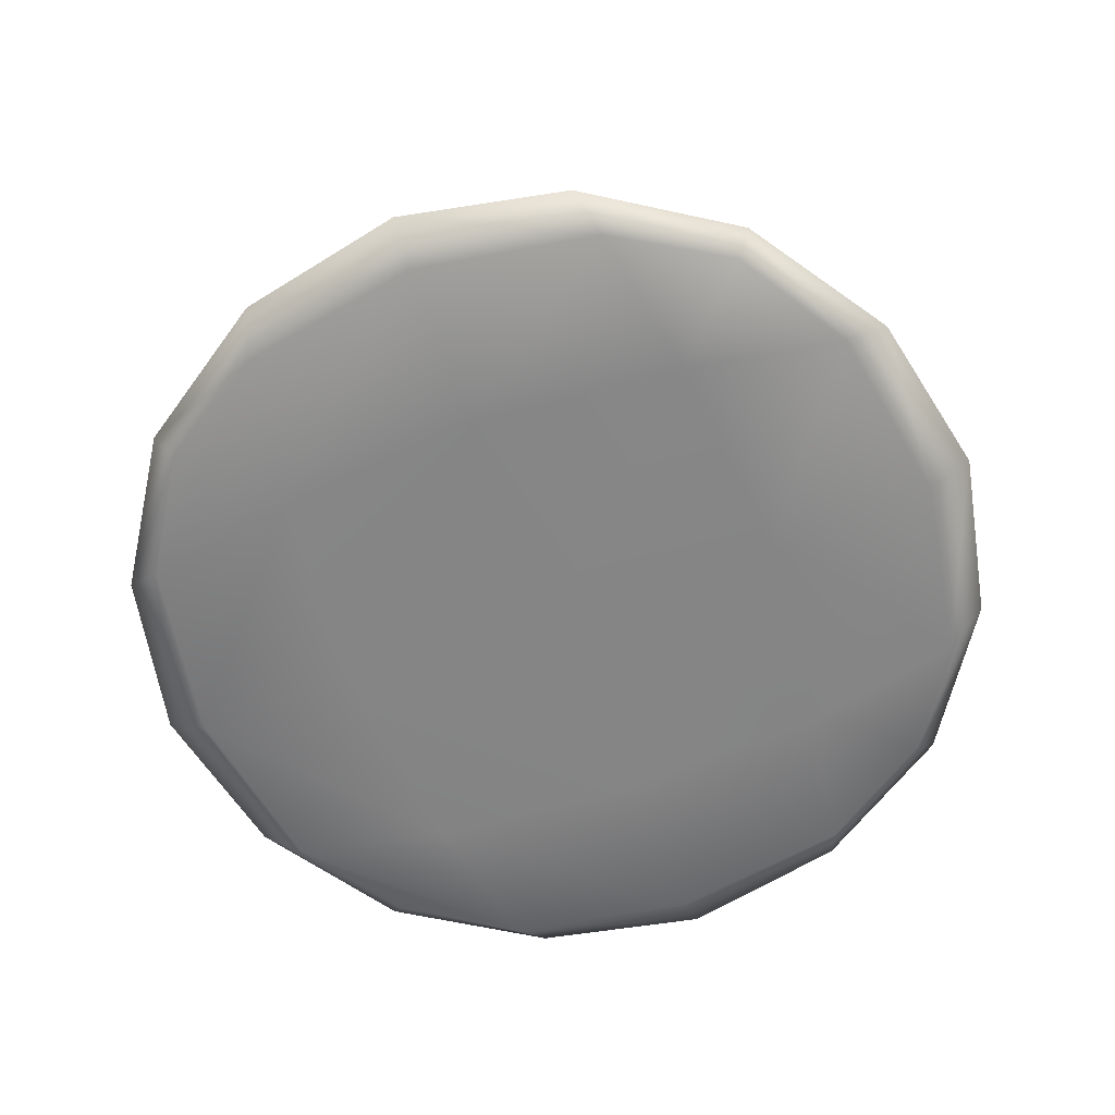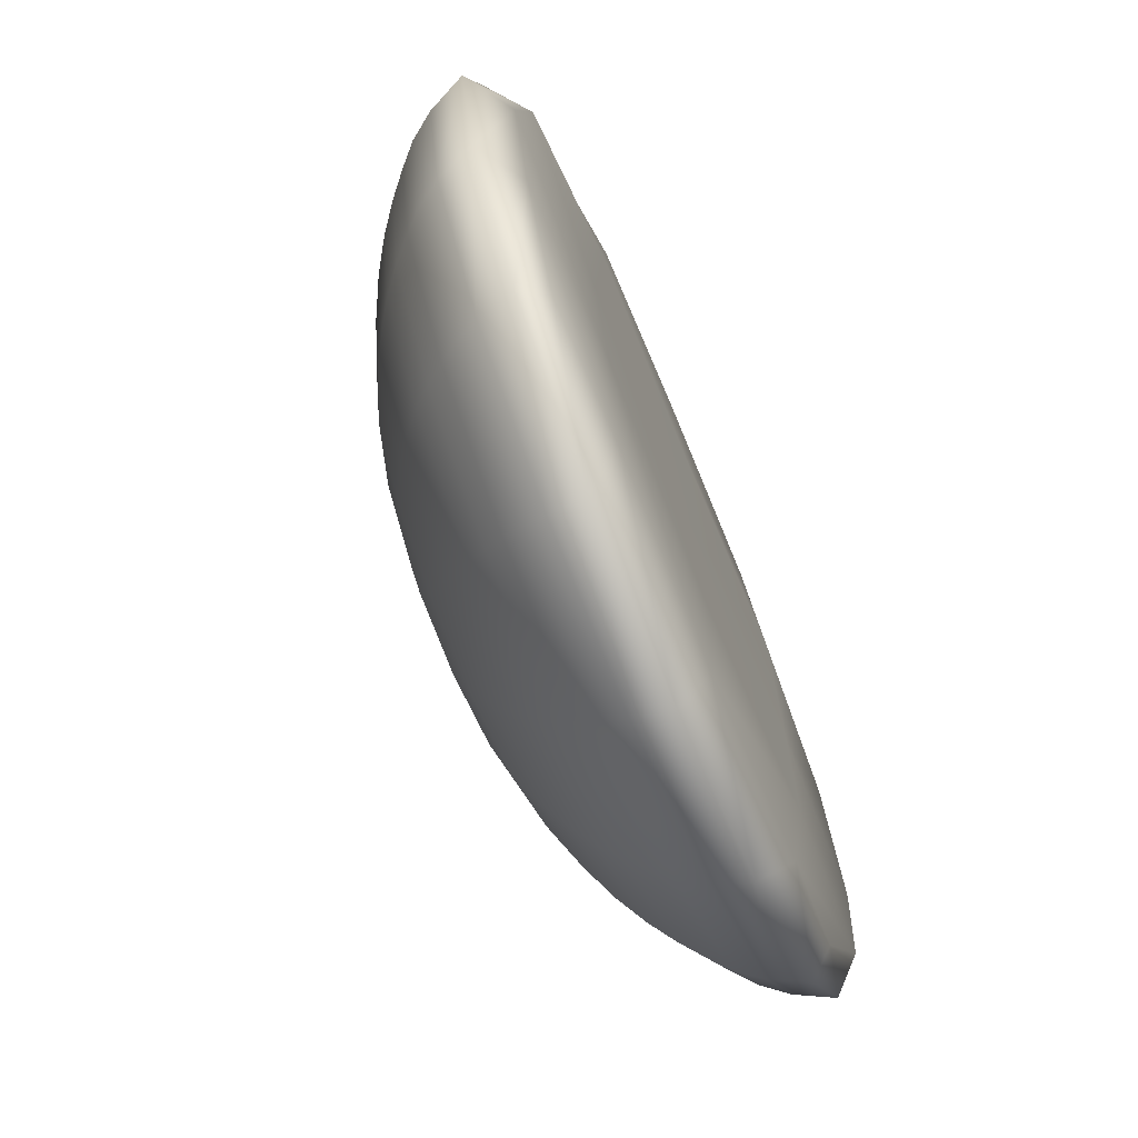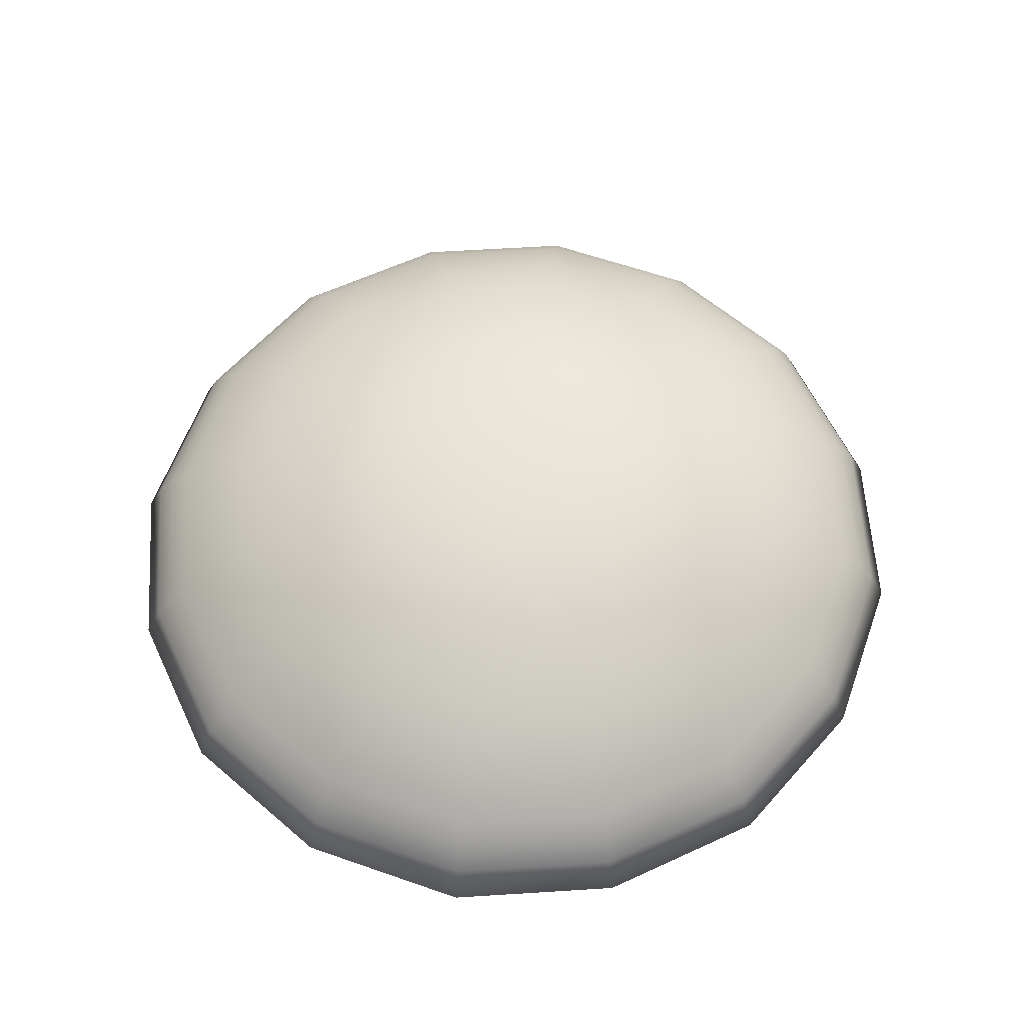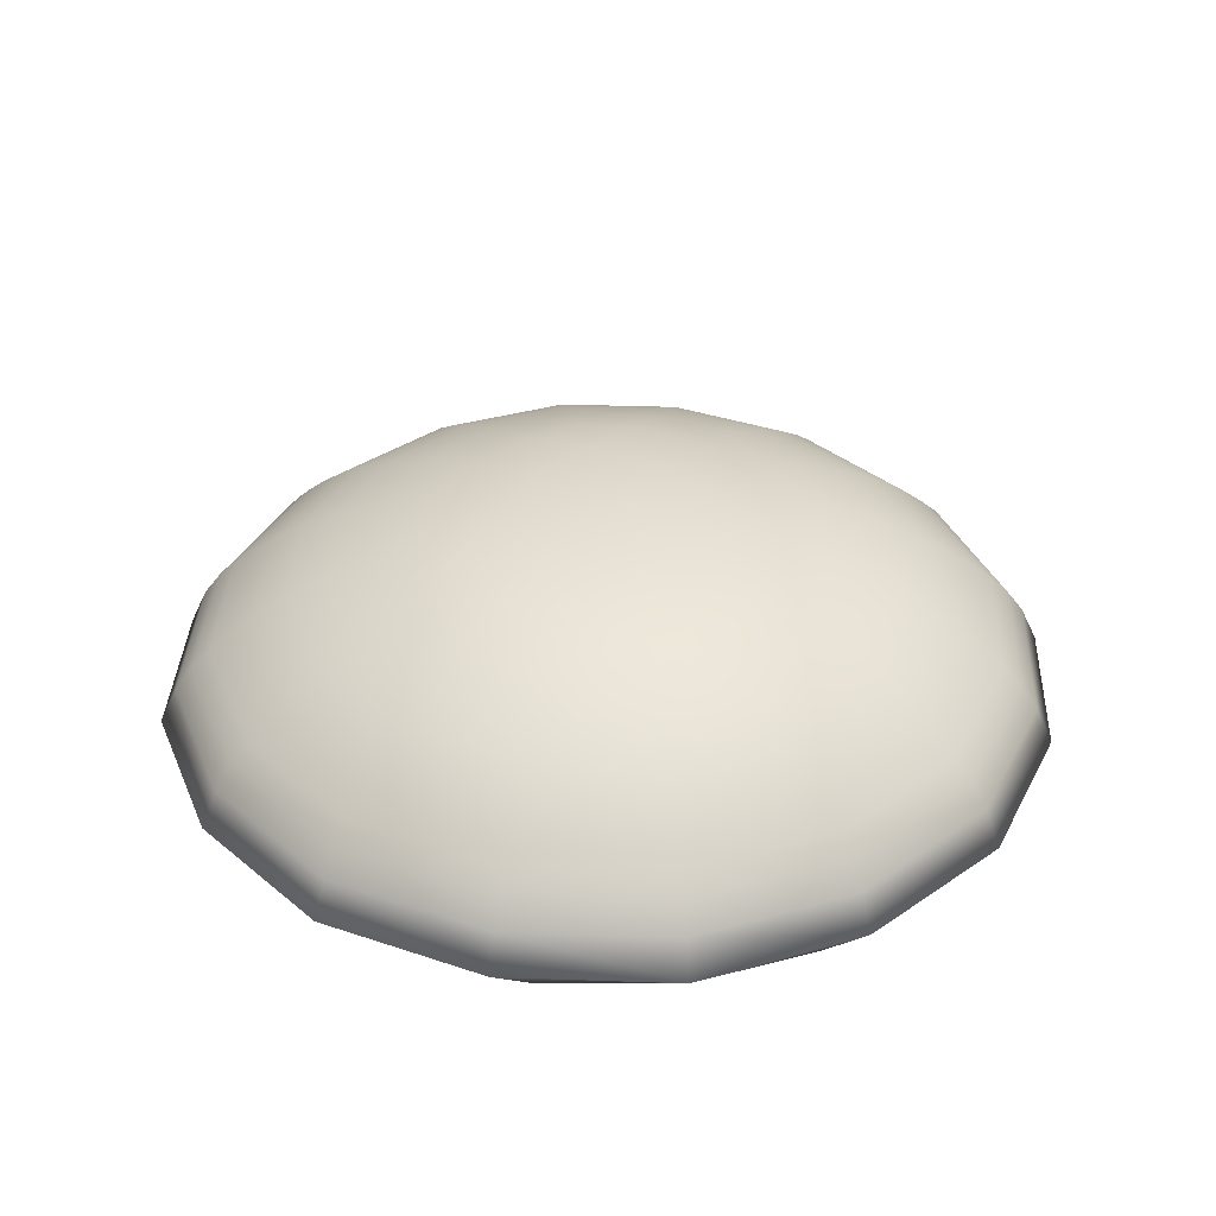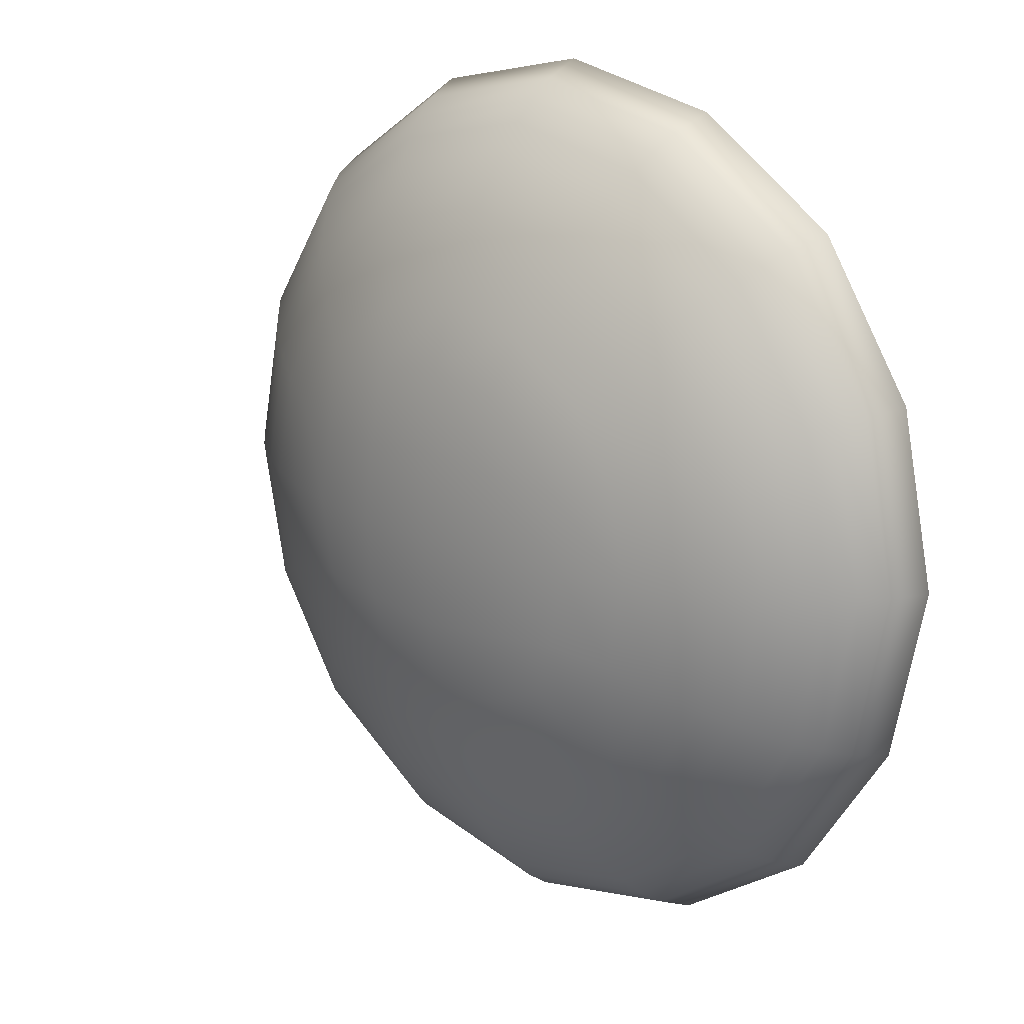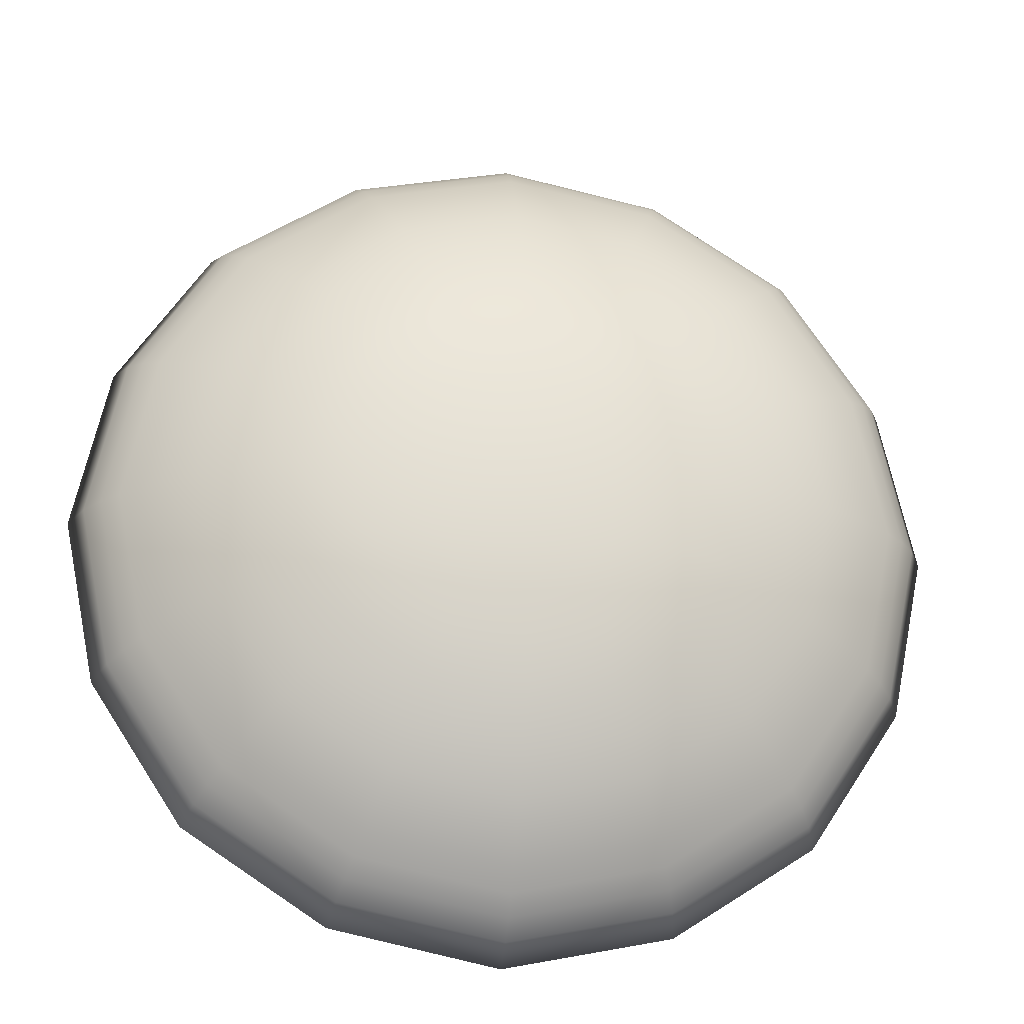
<metadata>
{"format":"obj","ext":"obj","renderer":"f3d","projection":"perspective","resolution":1024,"background":"white","views":[{"elev":-61.8,"azim":-69.3,"up":"+Y"},{"elev":-72.1,"azim":-67.3,"up":"+Z"},{"elev":60.3,"azim":53.0,"up":"+Y"},{"elev":35.2,"azim":-54.1,"up":"+Y"},{"elev":17.6,"azim":-135.9,"up":"+Z"},{"elev":-23.9,"azim":172.7,"up":"+Z"}]}
</metadata>
<code>
g default
v -0.6026 4.695 13.29
v -0.6068 2.595 12.43
v 8.795 4.695 9.397
v 8.63 2.808 9.234
v 12.69 4.695 0
v 11.82 2.595 1e-06
v 8.795 4.695 -9.397
v 8.63 2.808 -9.234
v -0.6026 4.695 -13.29
v -0.6068 2.595 -12.43
v -10 4.695 -9.397
v -9.838 2.808 -9.234
v -13.89 4.695 1e-06
v -13.04 2.595 1e-06
v -10 4.695 9.397
v -9.838 2.808 9.234
v -0.6026 7.176 10.7
v 6.967 7.176 7.569
v 10.1 7.176 0
v 6.967 7.176 -7.569
v -0.6026 7.176 -10.7
v -8.172 7.176 -7.569
v -11.31 7.176 0
v -8.172 7.176 7.569
v -0.6035 9.556 5.174
v 3.482 9.376 4.085
v 4.57 9.556 0
v 3.482 9.376 -4.085
v -0.6035 9.556 -5.174
v -4.688 9.376 -4.085
v -5.777 9.556 0
v -4.688 9.376 4.085
v -0.6081 10.1 0
v -0.6282 2.615 1e-06
v -9.212 8.36 0
v -6.69 8.36 6.088
v -0.6026 8.36 8.61
v 5.485 8.36 6.088
v 8.007 8.36 0
v 5.485 8.36 -6.088
v -0.6026 8.36 -8.61
v -6.69 8.36 -6.088
v -12.76 6.002 1e-06
v -9.199 6.002 8.596
v -0.6026 6.002 12.16
v 7.993 6.002 8.596
v 11.55 6.002 0
v 7.993 6.002 -8.596
v -0.6026 6.002 -12.16
v -9.199 6.002 -8.596
v -8.532 8.36 3.284
v -5.628 8.992 5.025
v -5.368 9.531 2.34
v -7.709 8.992 0
v -3.887 8.36 -7.929
v -5.628 8.992 -5.025
v -2.944 9.531 -4.765
v -0.6026 8.992 -7.106
v 7.327 8.36 -3.284
v 4.422 8.992 -5.025
v 4.162 9.531 -2.34
v 6.504 8.992 0
v 2.682 8.36 7.929
v 4.422 8.992 5.025
v 1.737 9.531 4.765
v -0.6026 8.992 7.106
v -3.887 8.36 7.929
v -2.944 9.531 4.765
v -8.532 8.36 -3.284
v -5.368 9.531 -2.34
v 2.682 8.36 -7.929
v 1.737 9.531 -4.765
v 7.327 8.36 3.284
v 4.162 9.531 2.34
v -0.6062 9.949 2.718
v -3.324 9.949 0
v -0.6062 9.949 -2.718
v 2.112 9.949 0
v -0.6197 2.471 7.178
v 6.558 2.471 1e-06
v -0.6197 2.471 -7.178
v -7.797 2.471 1e-06
v -7.516 7.761 6.914
v -10.38 7.761 1e-06
v -0.6026 7.761 9.777
v 6.311 7.761 6.914
v 9.175 7.761 0
v 6.311 7.761 -6.914
v -0.6026 7.761 -9.777
v -7.516 7.761 -6.914
v -9.615 5.444 9.013
v -13.35 5.444 1e-06
v -0.6026 5.444 12.75
v 8.41 5.444 9.013
v 12.14 5.444 0
v 8.41 5.444 -9.013
v -0.6026 5.444 -12.75
v -9.615 5.444 -9.013
v -0.6026 3.541 13.82
v 5.104 2.571 11.45
v 9.173 3.541 9.776
v 4.467 4.695 12.24
v 10.84 2.571 5.709
v 13.22 3.541 0
v 11.64 4.695 5.07
v 10.84 2.571 -5.709
v 9.173 3.541 -9.776
v 11.64 4.695 -5.07
v 5.104 2.571 -11.45
v -0.6026 3.541 -13.82
v 4.467 4.695 -12.24
v -6.315 2.571 -11.45
v -10.38 3.541 -9.776
v -5.672 4.695 -12.24
v -12.05 2.571 -5.709
v -14.43 3.541 1e-06
v -12.84 4.695 -5.07
v -11.8 6.002 4.638
v -8.725 6.585 8.123
v -10.46 7.176 4.084
v -12.09 6.585 1e-06
v -12.05 2.571 5.709
v -10.38 3.541 9.776
v -12.84 4.695 5.07
v -6.315 2.571 11.45
v -5.672 4.695 12.24
v 4.035 6.002 -11.2
v -0.6026 6.585 -11.49
v 3.481 7.176 -9.859
v 7.52 6.585 -8.123
v 10.59 6.002 4.638
v 10.88 6.585 0
v 9.256 7.176 4.084
v 7.52 6.585 8.123
v -5.24 6.002 -11.2
v -8.725 6.585 -8.123
v -4.686 7.176 -9.859
v -5.24 6.002 11.2
v -0.6026 6.585 11.49
v -4.686 7.176 9.859
v 4.035 6.002 11.2
v 3.481 7.176 9.859
v 10.59 6.002 -4.638
v 9.256 7.176 -4.084
v -11.8 6.002 -4.638
v -10.46 7.176 -4.084
v 4.671 3.541 12.73
v 12.13 3.541 5.274
v 12.13 3.541 -5.274
v 4.671 3.541 -12.73
v -5.877 3.541 -12.73
v -13.34 3.541 -5.274
v -11.18 6.585 4.382
v -13.34 3.541 5.274
v -5.877 3.541 12.73
v 3.78 6.585 -10.58
v 9.977 6.585 4.382
v -4.985 6.585 -10.58
v -4.985 6.585 10.58
v 3.78 6.585 10.58
v 9.977 6.585 -4.382
v -11.18 6.585 -4.382
v -7.148 8.992 2.711
v -3.314 8.992 -6.545
v 5.942 8.992 -2.711
v 2.108 8.992 6.545
v -3.314 8.992 6.545
v -7.148 8.992 -2.711
v 2.108 8.992 -6.545
v 5.942 8.992 2.711
v -3.108 9.847 2.503
v -3.108 9.847 -2.503
v 1.898 9.847 -2.503
v 1.898 9.847 2.503
v 5.997 2.375 6.611
v 5.997 2.375 -6.611
v -7.224 2.375 -6.611
v -7.224 2.375 6.611
v -9.607 7.761 3.73
v -4.332 7.761 9.005
v 3.127 7.761 9.005
v 8.402 7.761 3.73
v 8.402 7.761 -3.73
v 3.127 7.761 -9.005
v -4.332 7.761 -9.005
v -9.607 7.761 -3.73
v -12.34 5.444 4.862
v -5.465 5.444 11.74
v 4.26 5.444 11.74
v 11.14 5.444 4.862
v 11.14 5.444 -4.862
v 4.26 5.444 -11.74
v -5.465 5.444 -11.74
v -12.34 5.444 -4.862
g Recipebun_top_v05
f 1 99 147 102
f 99 2 100 147
f 147 100 4 101
f 102 147 101 3
f 3 101 148 105
f 101 4 103 148
f 148 103 6 104
f 105 148 104 5
f 5 104 149 108
f 104 6 106 149
f 149 106 8 107
f 108 149 107 7
f 7 107 150 111
f 107 8 109 150
f 150 109 10 110
f 111 150 110 9
f 9 110 151 114
f 110 10 112 151
f 151 112 12 113
f 114 151 113 11
f 11 113 152 117
f 113 12 115 152
f 152 115 14 116
f 117 152 116 13
f 43 118 153 121
f 118 44 119 153
f 153 119 24 120
f 121 153 120 23
f 13 116 154 124
f 116 14 122 154
f 154 122 16 123
f 124 154 123 15
f 15 123 155 126
f 123 16 125 155
f 155 125 2 99
f 126 155 99 1
f 48 127 156 130
f 127 49 128 156
f 156 128 21 129
f 130 156 129 20
f 46 131 157 134
f 131 47 132 157
f 157 132 19 133
f 134 157 133 18
f 49 135 158 128
f 135 50 136 158
f 158 136 22 137
f 128 158 137 21
f 44 138 159 119
f 138 45 139 159
f 159 139 17 140
f 119 159 140 24
f 45 141 160 139
f 141 46 134 160
f 160 134 18 142
f 139 160 142 17
f 47 143 161 132
f 143 48 130 161
f 161 130 20 144
f 132 161 144 19
f 50 145 162 136
f 145 43 121 162
f 162 121 23 146
f 136 162 146 22
f 35 51 163 54
f 51 36 52 163
f 163 52 32 53
f 54 163 53 31
f 41 55 164 58
f 55 42 56 164
f 164 56 30 57
f 58 164 57 29
f 39 59 165 62
f 59 40 60 165
f 165 60 28 61
f 62 165 61 27
f 37 63 166 66
f 63 38 64 166
f 166 64 26 65
f 66 166 65 25
f 36 67 167 52
f 67 37 66 167
f 167 66 25 68
f 52 167 68 32
f 42 69 168 56
f 69 35 54 168
f 168 54 31 70
f 56 168 70 30
f 40 71 169 60
f 71 41 58 169
f 169 58 29 72
f 60 169 72 28
f 38 73 170 64
f 73 39 62 170
f 170 62 27 74
f 64 170 74 26
f 25 75 171 68
f 75 33 76 171
f 171 76 31 53
f 68 171 53 32
f 31 76 172 70
f 76 33 77 172
f 172 77 29 57
f 70 172 57 30
f 29 77 173 72
f 77 33 78 173
f 173 78 27 61
f 72 173 61 28
f 33 75 174 78
f 75 25 65 174
f 174 65 26 74
f 78 174 74 27
f 4 100 175 103
f 100 2 79 175
f 175 79 34 80
f 103 175 80 6
f 6 80 176 106
f 80 34 81 176
f 176 81 10 109
f 106 176 109 8
f 10 81 177 112
f 81 34 82 177
f 177 82 14 115
f 112 177 115 12
f 34 79 178 82
f 79 2 125 178
f 178 125 16 122
f 82 178 122 14
f 23 120 179 84
f 120 24 83 179
f 179 83 36 51
f 84 179 51 35
f 24 140 180 83
f 140 17 85 180
f 180 85 37 67
f 83 180 67 36
f 17 142 181 85
f 142 18 86 181
f 181 86 38 63
f 85 181 63 37
f 18 133 182 86
f 133 19 87 182
f 182 87 39 73
f 86 182 73 38
f 19 144 183 87
f 144 20 88 183
f 183 88 40 59
f 87 183 59 39
f 20 129 184 88
f 129 21 89 184
f 184 89 41 71
f 88 184 71 40
f 21 137 185 89
f 137 22 90 185
f 185 90 42 55
f 89 185 55 41
f 22 146 186 90
f 146 23 84 186
f 186 84 35 69
f 90 186 69 42
f 13 124 187 92
f 124 15 91 187
f 187 91 44 118
f 92 187 118 43
f 15 126 188 91
f 126 1 93 188
f 188 93 45 138
f 91 188 138 44
f 1 102 189 93
f 102 3 94 189
f 189 94 46 141
f 93 189 141 45
f 3 105 190 94
f 105 5 95 190
f 190 95 47 131
f 94 190 131 46
f 5 108 191 95
f 108 7 96 191
f 191 96 48 143
f 95 191 143 47
f 7 111 192 96
f 111 9 97 192
f 192 97 49 127
f 96 192 127 48
f 9 114 193 97
f 114 11 98 193
f 193 98 50 135
f 97 193 135 49
f 11 117 194 98
f 117 13 92 194
f 194 92 43 145
f 98 194 145 50

</code>
